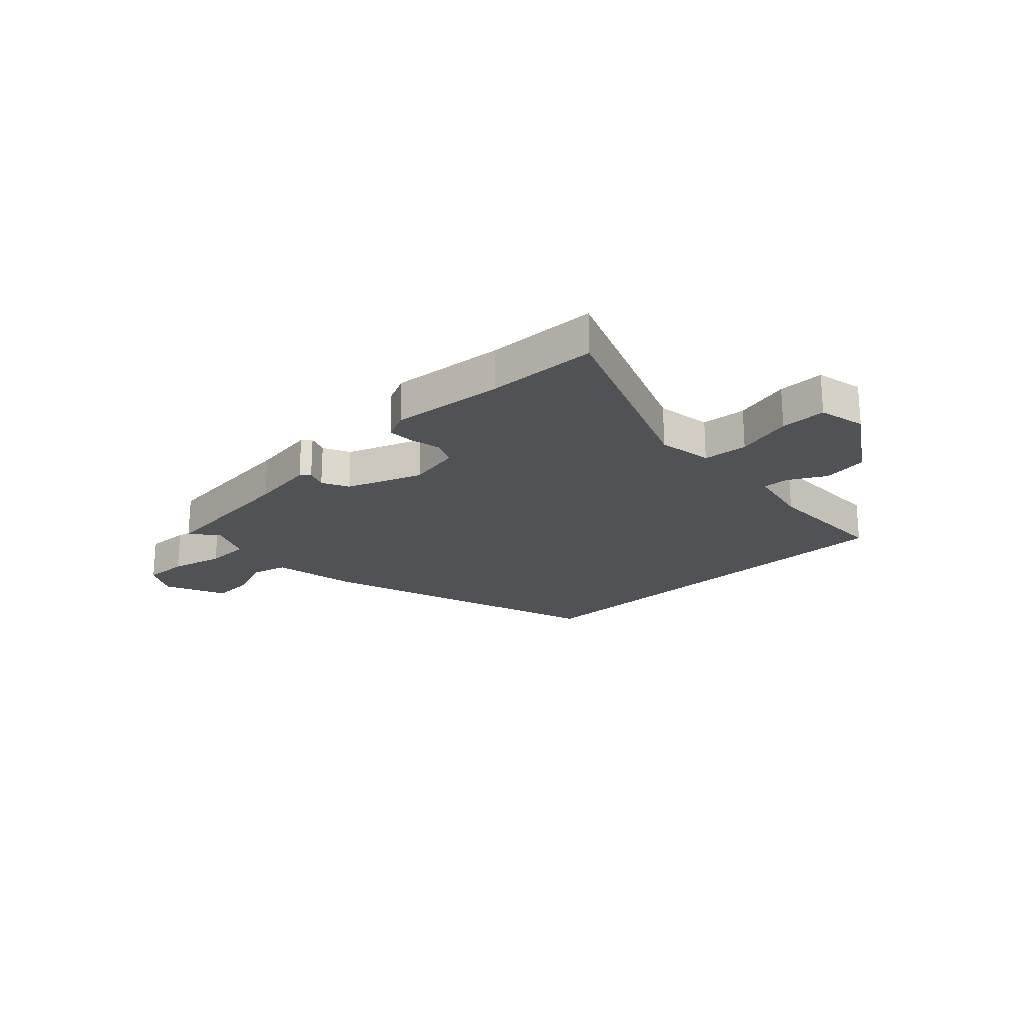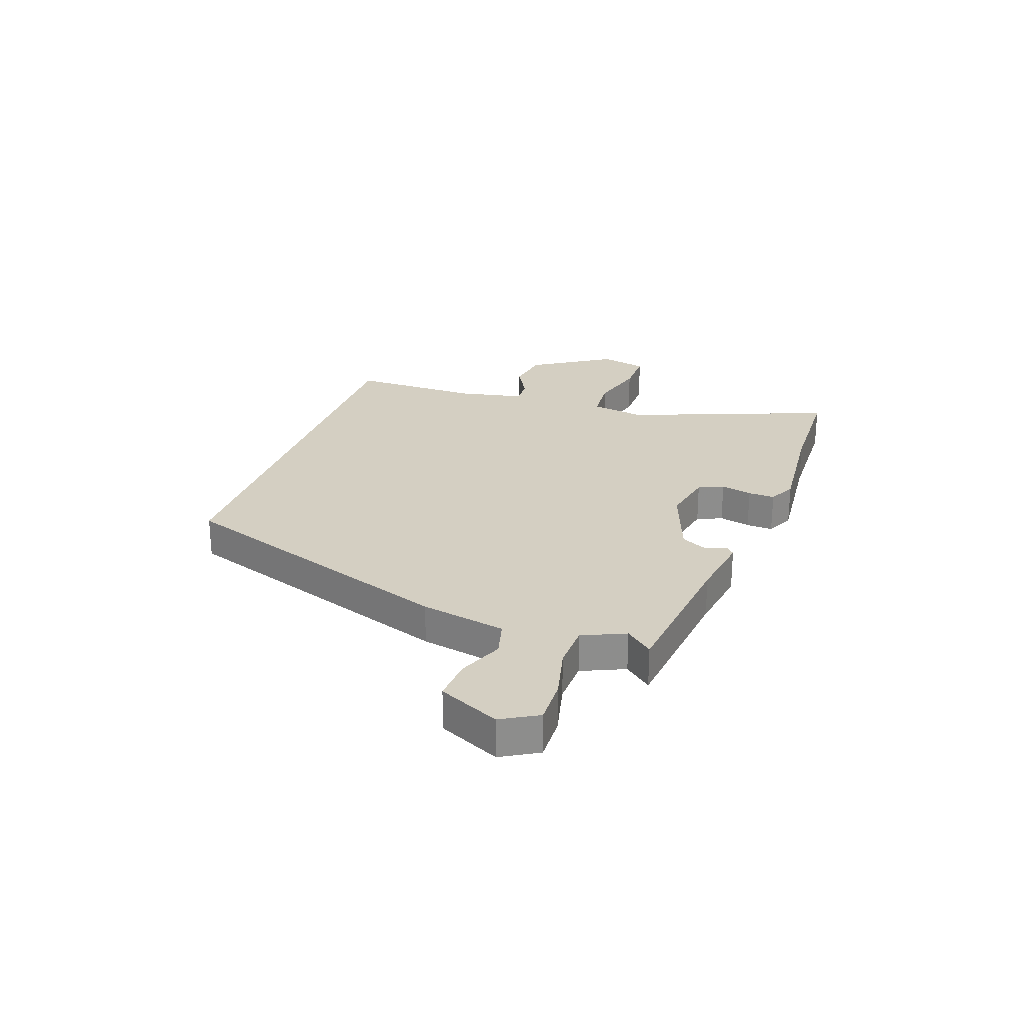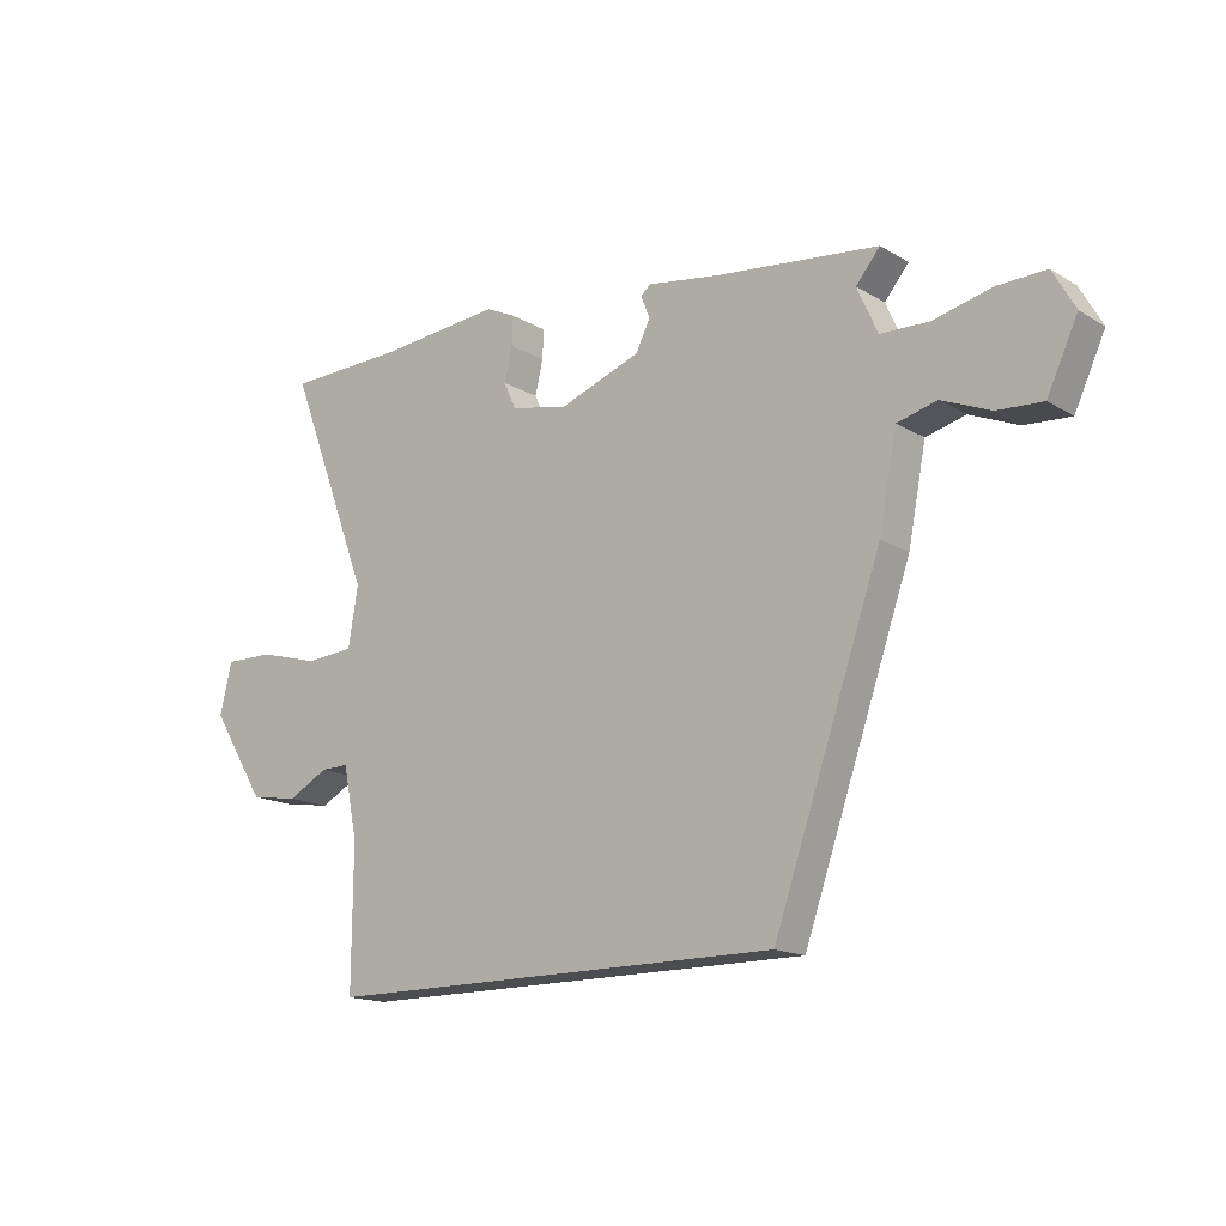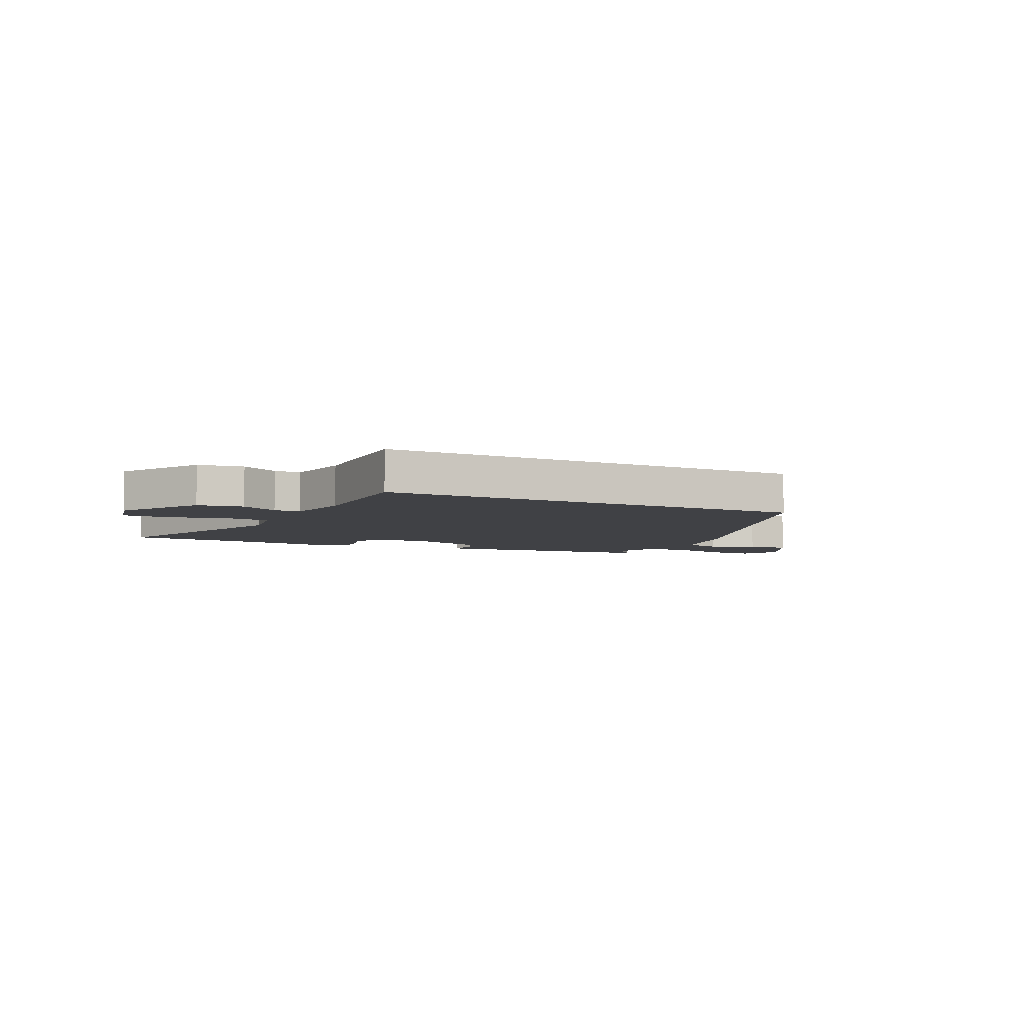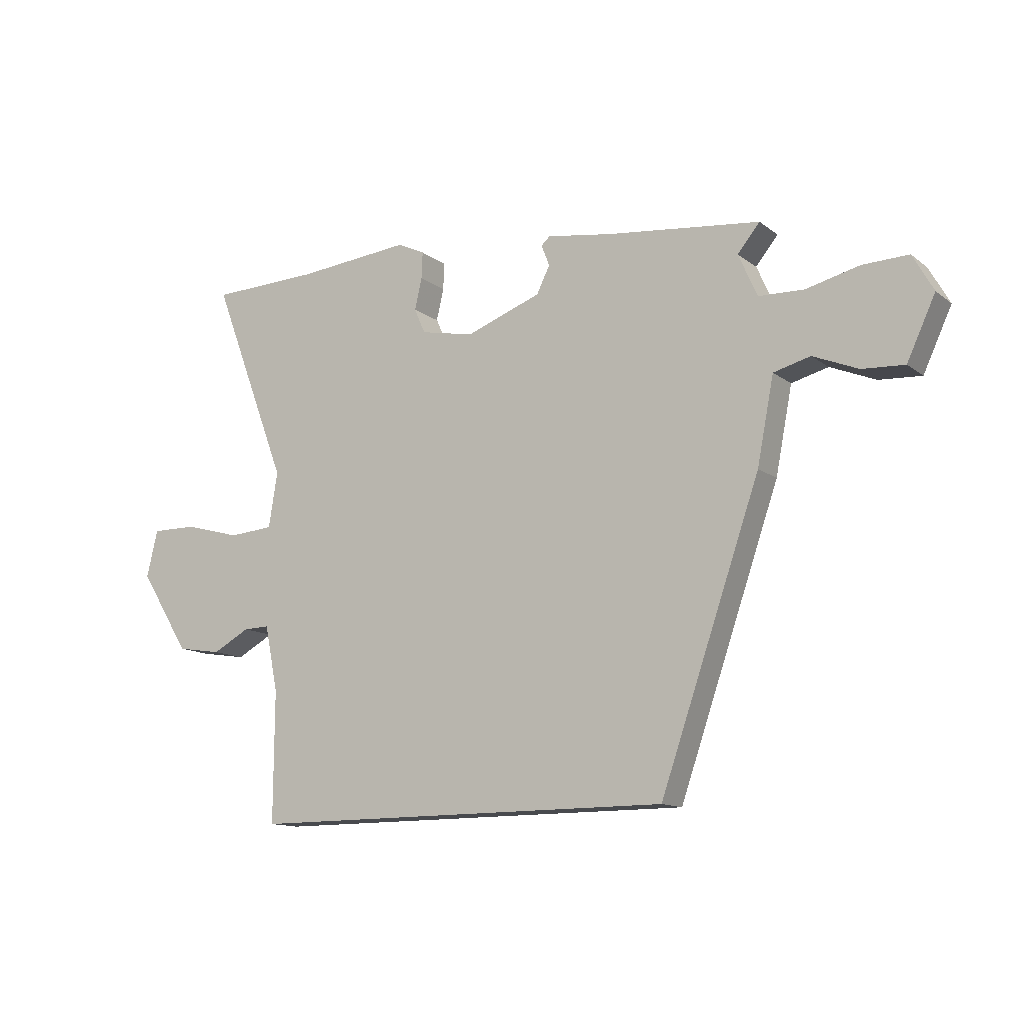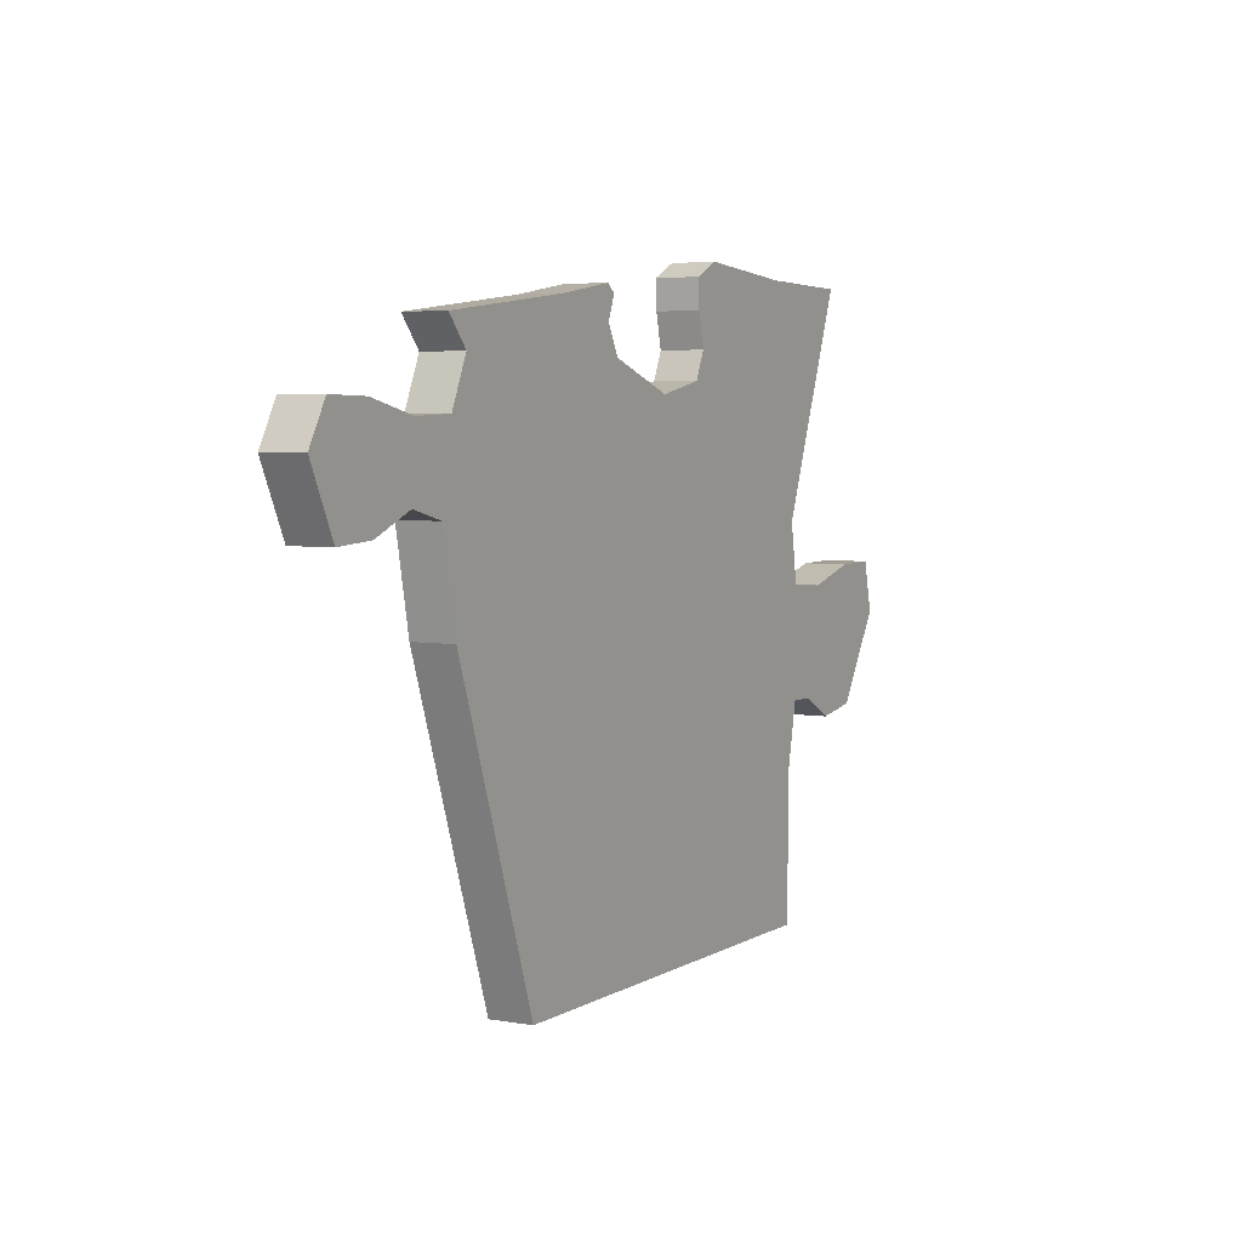
<metadata>
{"format":"obj","ext":"obj","renderer":"f3d","projection":"perspective","resolution":1024,"background":"white","views":[{"elev":-21.3,"azim":42.9,"up":"+Y"},{"elev":25.8,"azim":-70.7,"up":"+Y"},{"elev":-15.8,"azim":-140.7,"up":"+Z"},{"elev":-5.8,"azim":154.5,"up":"+Y"},{"elev":-12.8,"azim":-148.4,"up":"+Z"},{"elev":4.6,"azim":-60.6,"up":"+Z"}]}
</metadata>
<code>
v -0.301 0.07 -0.5
v -0.481 0.07 0.016
v -0.511 0.07 0.169
v -0.577 0.07 0.186
v -0.658 0.07 0.152
v -0.734 0.07 0.147
v -0.785 0.07 0.256
v -0.748 0.07 0.322
v -0.666 0.07 0.32
v -0.57 0.07 0.297
v -0.489 0.07 0.3
v -0.455 0.07 0.377
v -0.495 0.07 0.425
v -0.221 0.07 0.457
v -0.102 0.07 0.476
v -0.086 0.07 0.462
v -0.101 0.07 0.424
v -0.077 0.07 0.376
v 0.059 0.07 0.327
v 0.155 0.07 0.347
v 0.175 0.07 0.392
v 0.162 0.07 0.448
v 0.16 0.07 0.496
v 0.21 0.07 0.52
v 0.415 0.07 0.502
v 0.613 0.07 0.497
v 0.474 0.07 0.133
v 0.49 0.07 0.034
v 0.571 0.07 0.028
v 0.673 0.07 0.056
v 0.755 0.07 0.057
v 0.775 0.07 -0.027
v 0.684 0.07 -0.172
v 0.603 0.07 -0.185
v 0.536 0.07 -0.149
v 0.489 0.07 -0.148
v 0.465 0.07 -0.266
v 0.466 0.07 -0.5
v -0.301 0 -0.5
v -0.481 0 0.016
v -0.511 0 0.169
v -0.577 0 0.186
v -0.658 0 0.152
v -0.734 0 0.147
v -0.785 0 0.256
v -0.748 0 0.322
v -0.666 0 0.32
v -0.57 0 0.297
v -0.489 0 0.3
v -0.455 0 0.377
v -0.495 0 0.425
v -0.221 0 0.457
v -0.102 0 0.476
v -0.086 0 0.462
v -0.101 0 0.424
v -0.077 0 0.376
v 0.059 0 0.327
v 0.155 0 0.347
v 0.175 0 0.392
v 0.162 0 0.448
v 0.16 0 0.496
v 0.21 0 0.52
v 0.415 0 0.502
v 0.613 0 0.497
v 0.474 0 0.133
v 0.49 0 0.034
v 0.571 0 0.028
v 0.673 0 0.056
v 0.755 0 0.057
v 0.775 0 -0.027
v 0.684 0 -0.172
v 0.603 0 -0.185
v 0.536 0 -0.149
v 0.489 0 -0.148
v 0.465 0 -0.266
v 0.466 0 -0.5
f 1 2 3
f 38 1 3
f 37 38 3
f 36 37 3
f 35 36 3
f 33 34 35
f 32 33 35
f 31 32 35
f 30 31 35
f 29 30 35
f 28 29 35
f 28 35 3
f 27 28 3 4
f 25 26 27
f 24 25 27
f 23 24 27
f 22 23 27
f 21 22 27
f 20 21 27
f 19 20 27 4
f 18 19 4
f 17 18 4
f 4 5 6
f 17 4 6
f 16 17 6
f 15 16 6
f 14 15 6
f 12 13 14
f 11 12 14
f 11 14 6
f 10 11 6 7
f 7 8 9 10
f 41 40 39
f 41 39 76
f 41 76 75
f 41 75 74
f 41 74 73
f 73 72 71
f 73 71 70
f 73 70 69
f 73 69 68
f 73 68 67
f 73 67 66
f 41 73 66
f 42 41 66 65
f 65 64 63
f 65 63 62
f 65 62 61
f 65 61 60
f 65 60 59
f 65 59 58
f 42 65 58 57
f 42 57 56
f 42 56 55
f 44 43 42
f 44 42 55
f 44 55 54
f 44 54 53
f 44 53 52
f 52 51 50
f 52 50 49
f 44 52 49
f 45 44 49 48
f 48 47 46 45
f 1 39 40 2
f 2 40 41 3
f 3 41 42 4
f 4 42 43 5
f 5 43 44 6
f 6 44 45 7
f 7 45 46 8
f 8 46 47 9
f 9 47 48 10
f 10 48 49 11
f 11 49 50 12
f 12 50 51 13
f 13 51 52 14
f 14 52 53 15
f 15 53 54 16
f 16 54 55 17
f 17 55 56 18
f 18 56 57 19
f 19 57 58 20
f 20 58 59 21
f 21 59 60 22
f 22 60 61 23
f 23 61 62 24
f 24 62 63 25
f 25 63 64 26
f 26 64 65 27
f 27 65 66 28
f 28 66 67 29
f 29 67 68 30
f 30 68 69 31
f 31 69 70 32
f 32 70 71 33
f 33 71 72 34
f 34 72 73 35
f 35 73 74 36
f 36 74 75 37
f 37 75 76 38
f 38 76 39 1

</code>
